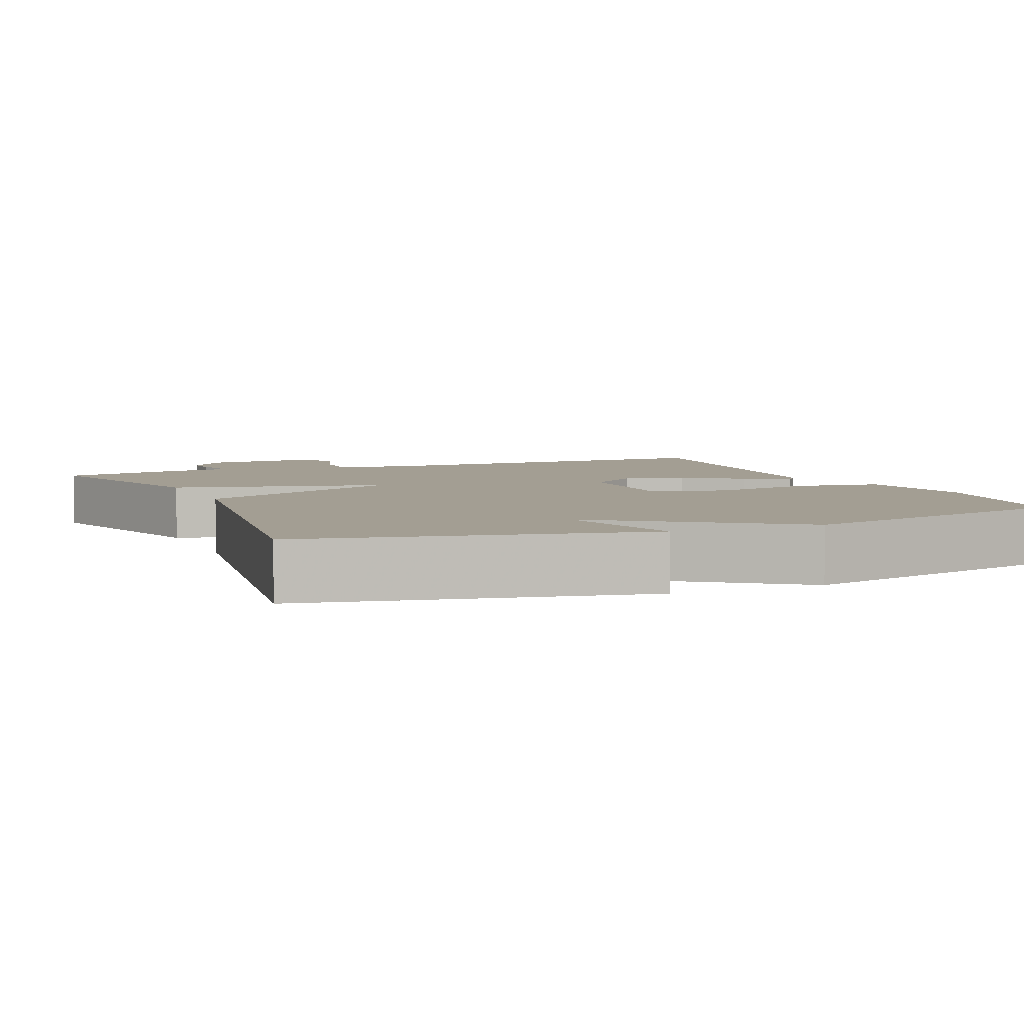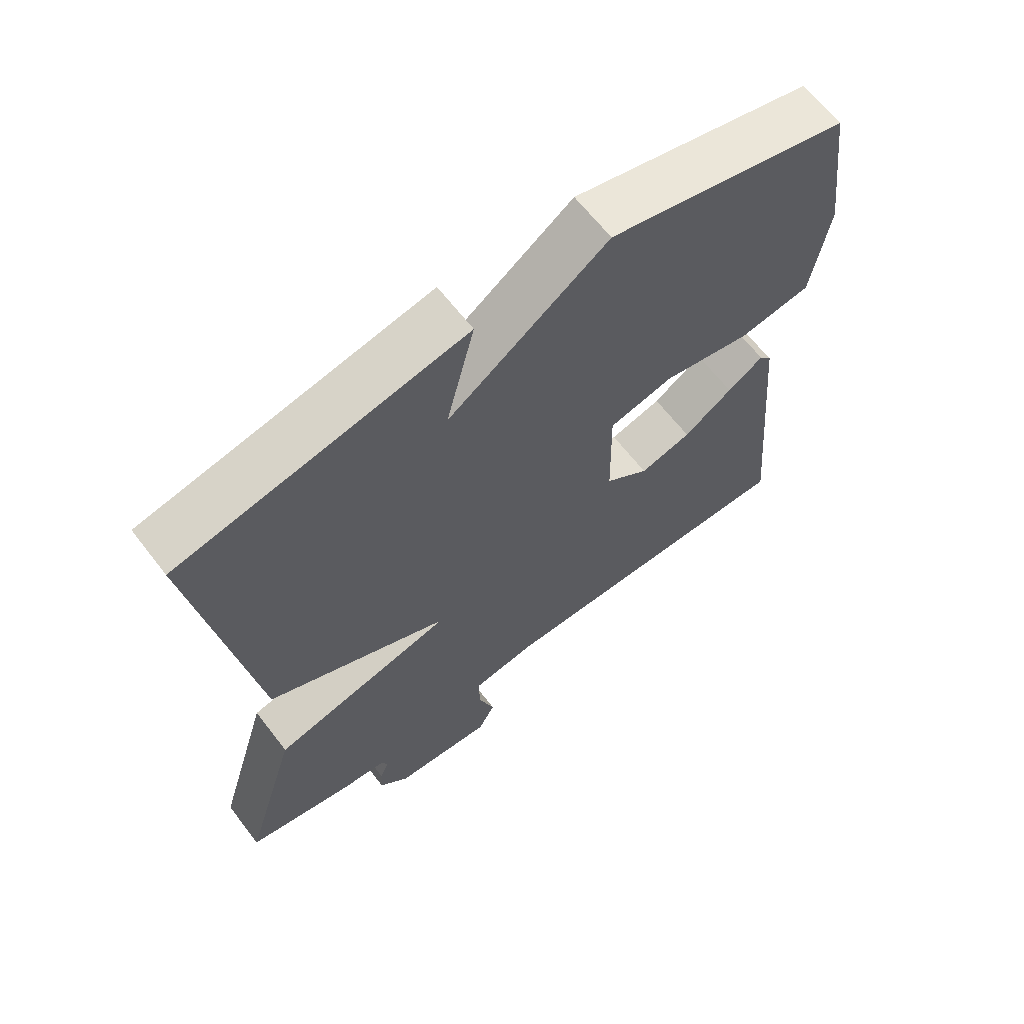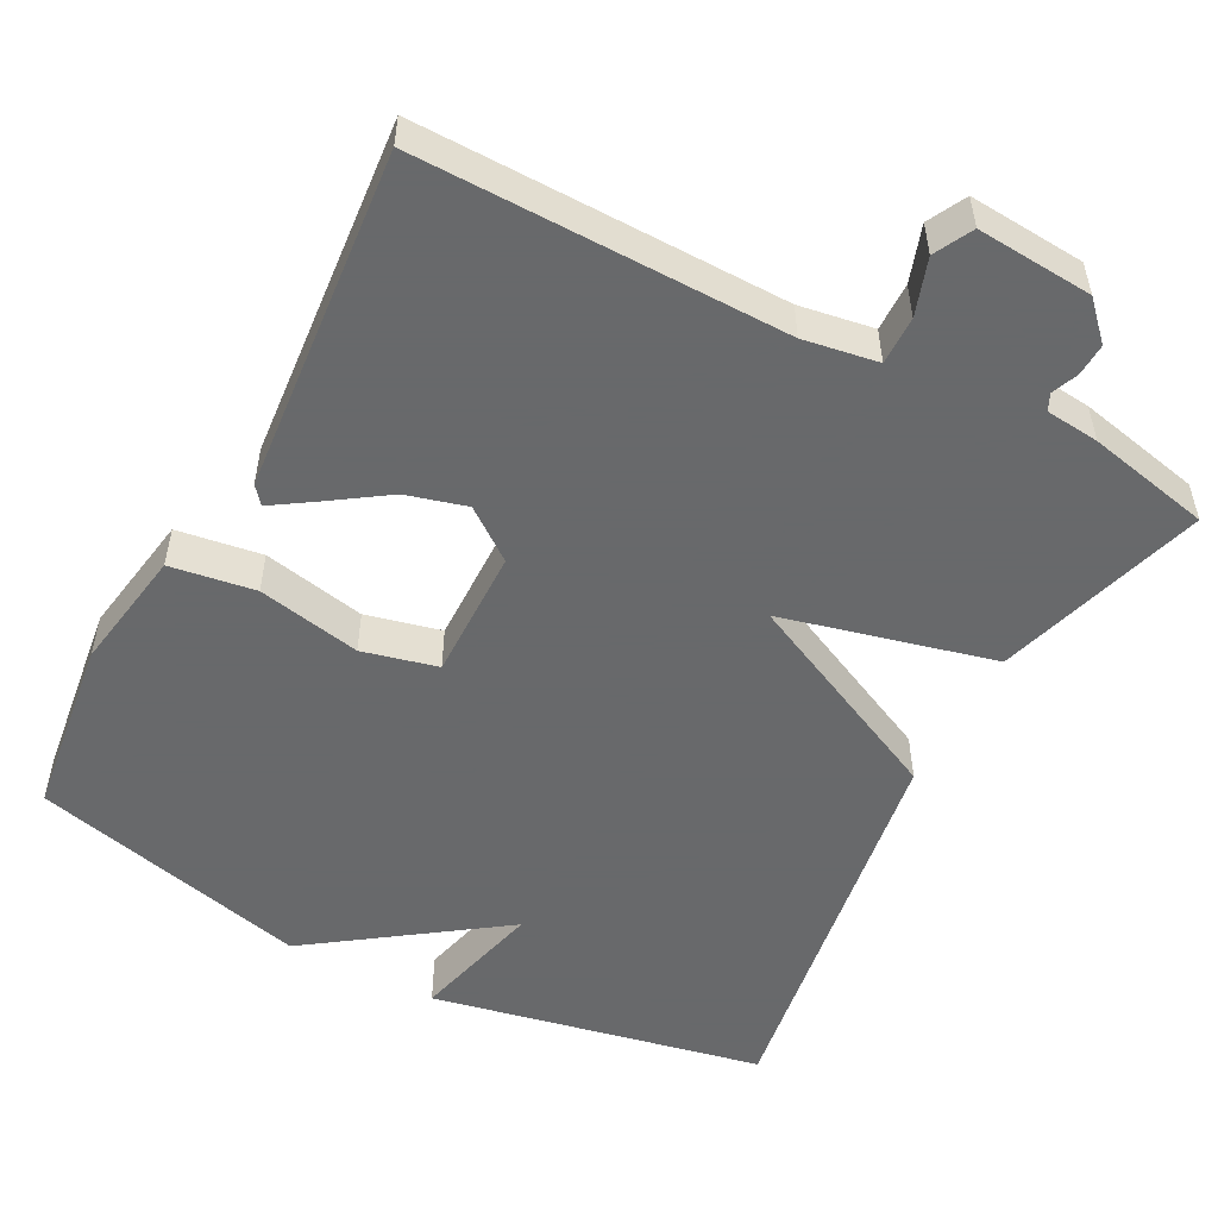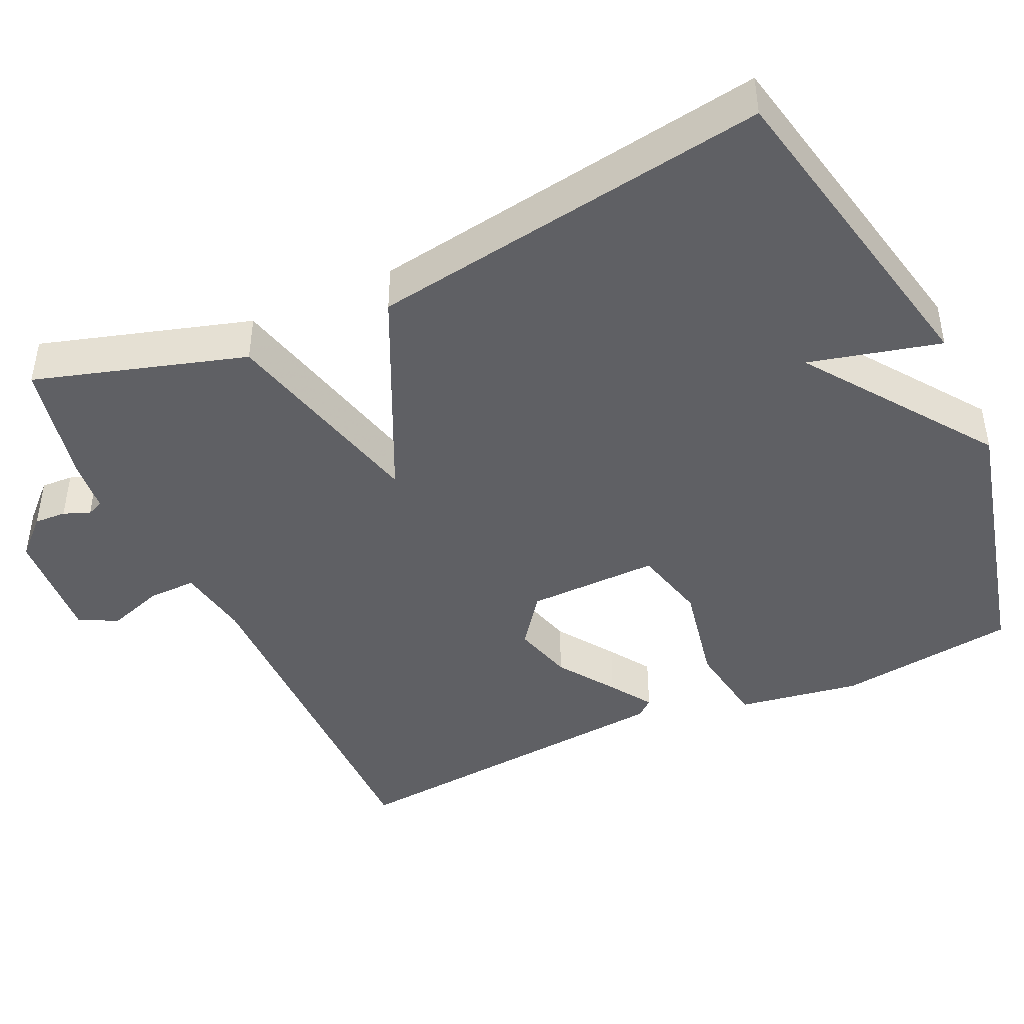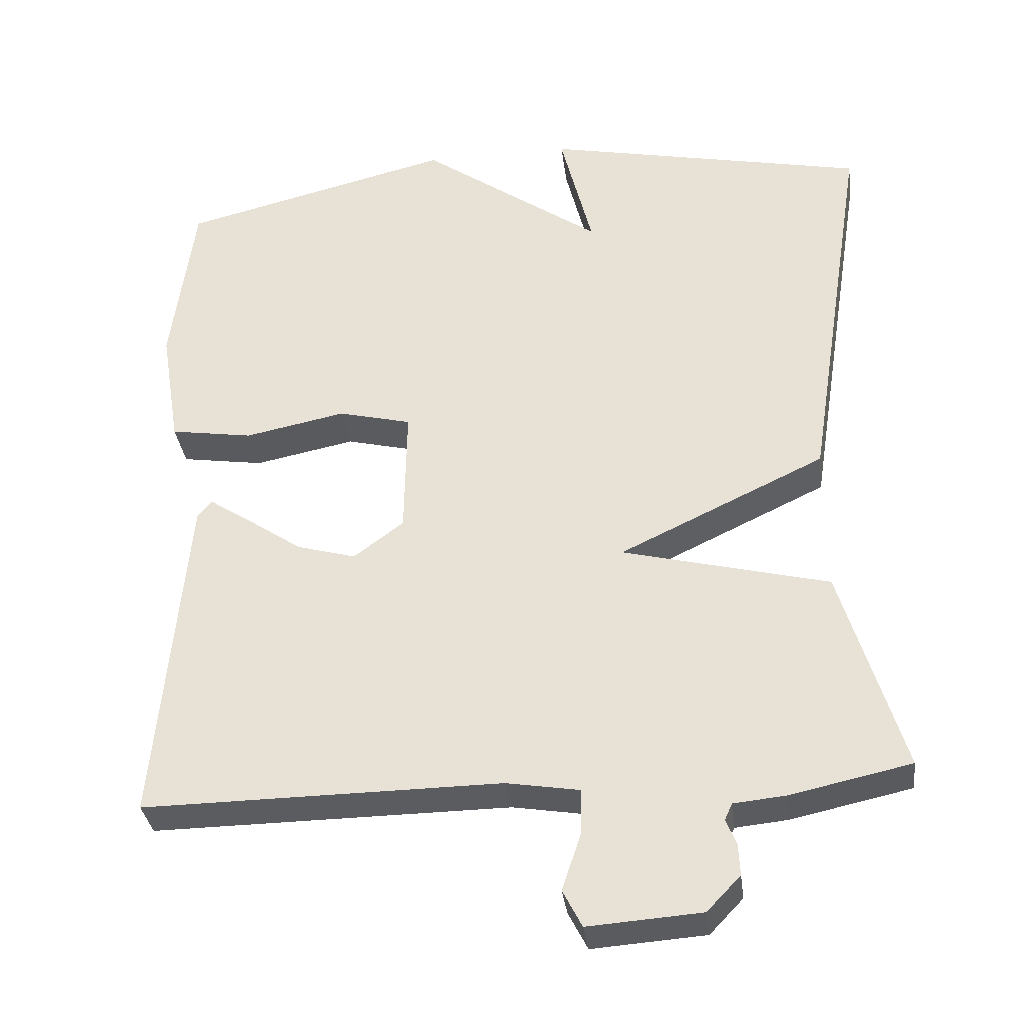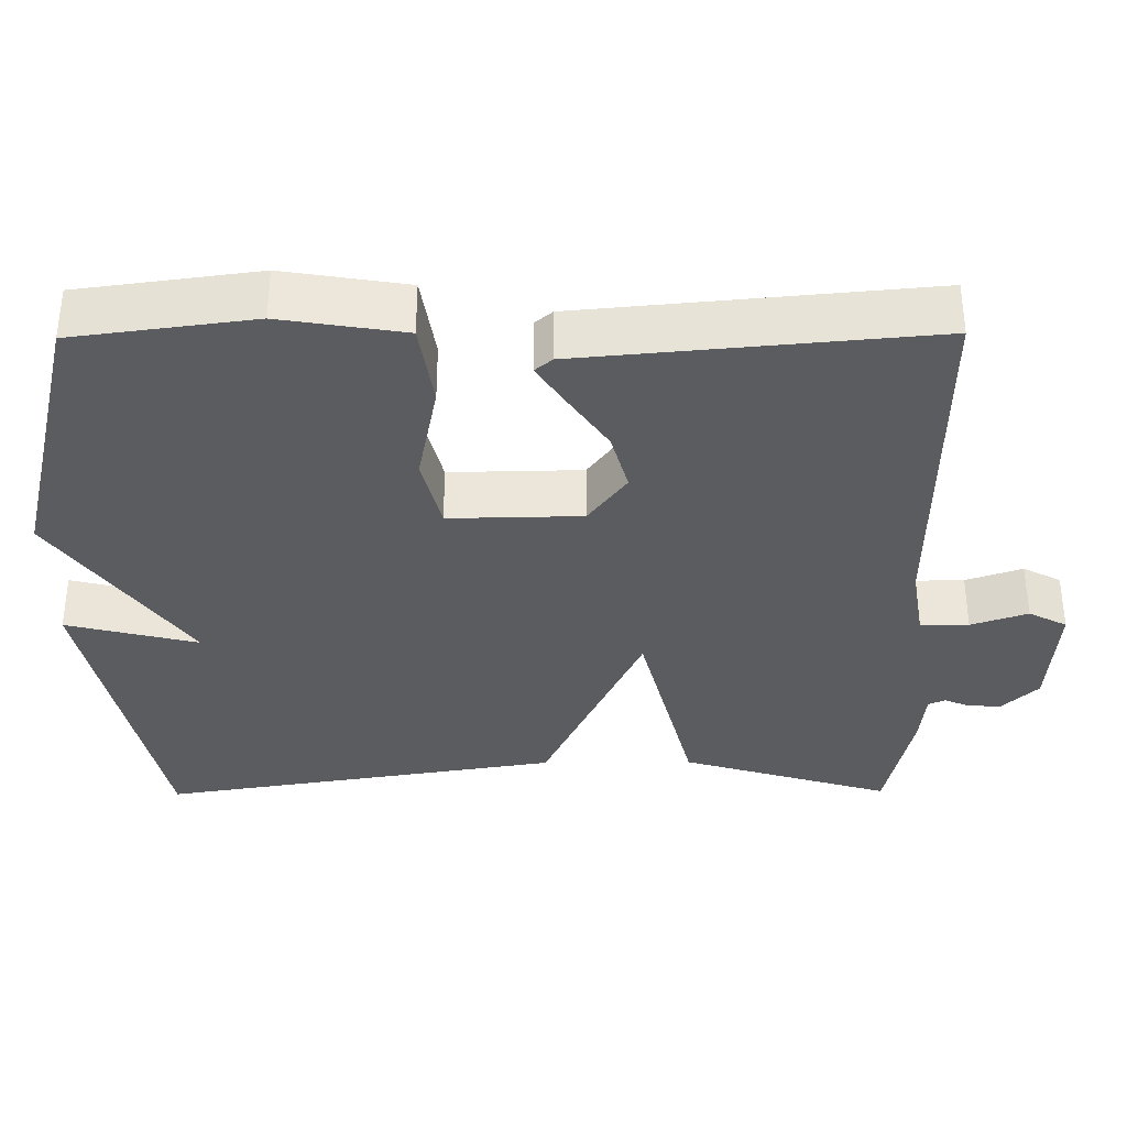
<metadata>
{"format":"obj","ext":"obj","renderer":"f3d","projection":"perspective","resolution":1024,"background":"white","views":[{"elev":5.2,"azim":-23.0,"up":"+Y"},{"elev":64.5,"azim":-37.6,"up":"+Z"},{"elev":-52.6,"azim":152.1,"up":"+Y"},{"elev":-44.2,"azim":-65.2,"up":"+Y"},{"elev":-33.7,"azim":-172.8,"up":"+Z"},{"elev":-35.2,"azim":90.5,"up":"+Y"}]}
</metadata>
<code>
v 0.5 0.07 0.5
v 0.531 0.07 0.265
v 0.505 0.07 0.104
v 0.394 0.07 0.087
v 0.259 0.07 0.114
v 0.161 0.07 0.09
v 0.164 0.07 -0.083
v 0.231 0.07 -0.133
v 0.31 0.07 -0.111
v 0.385 0.07 -0.06
v 0.44 0.07 -0.024
v 0.459 0.07 -0.047
v 0.5 0.07 -0.5
v 0.02 0.07 -0.495
v -0.077 0.07 -0.511
v -0.076 0.07 -0.574
v -0.051 0.07 -0.648
v -0.077 0.07 -0.698
v -0.229 0.07 -0.687
v -0.274 0.07 -0.64
v -0.272 0.07 -0.598
v -0.258 0.07 -0.564
v -0.268 0.07 -0.542
v -0.338 0.07 -0.535
v -0.5 0.07 -0.5
v -0.417 0.07 -0.225
v -0.14 0.07 -0.156
v -0.417 0.07 -0.025
v -0.5 0.07 0.5
v -0.066 0.07 0.59
v -0.109 0.07 0.418
v 0.134 0.07 0.59
v 0.5 0 0.5
v 0.531 0 0.265
v 0.505 0 0.104
v 0.394 0 0.087
v 0.259 0 0.114
v 0.161 0 0.09
v 0.164 0 -0.083
v 0.231 0 -0.133
v 0.31 0 -0.111
v 0.385 0 -0.06
v 0.44 0 -0.024
v 0.459 0 -0.047
v 0.5 0 -0.5
v 0.02 0 -0.495
v -0.077 0 -0.511
v -0.076 0 -0.574
v -0.051 0 -0.648
v -0.077 0 -0.698
v -0.229 0 -0.687
v -0.274 0 -0.64
v -0.272 0 -0.598
v -0.258 0 -0.564
v -0.268 0 -0.542
v -0.338 0 -0.535
v -0.5 0 -0.5
v -0.417 0 -0.225
v -0.14 0 -0.156
v -0.417 0 -0.025
v -0.5 0 0.5
v -0.066 0 0.59
v -0.109 0 0.418
v 0.134 0 0.59
f 3 4 5
f 2 3 5
f 1 2 5
f 32 1 5
f 31 32 5
f 28 29 30 31
f 27 28 31
f 25 26 27
f 24 25 27
f 23 24 27
f 22 23 27
f 20 21 22
f 19 20 22
f 18 19 22
f 17 18 22
f 16 17 22
f 15 16 22 27
f 14 15 27 31
f 12 13 14
f 11 12 14
f 10 11 14
f 9 10 14
f 8 9 14
f 7 8 14
f 6 7 14 31
f 5 6 31
f 37 36 35
f 37 35 34
f 37 34 33
f 37 33 64
f 37 64 63
f 63 62 61 60
f 63 60 59
f 59 58 57
f 59 57 56
f 59 56 55
f 59 55 54
f 54 53 52
f 54 52 51
f 54 51 50
f 54 50 49
f 54 49 48
f 59 54 48 47
f 63 59 47 46
f 46 45 44
f 46 44 43
f 46 43 42
f 46 42 41
f 46 41 40
f 46 40 39
f 63 46 39 38
f 63 38 37
f 1 33 34 2
f 2 34 35 3
f 3 35 36 4
f 4 36 37 5
f 5 37 38 6
f 6 38 39 7
f 7 39 40 8
f 8 40 41 9
f 9 41 42 10
f 10 42 43 11
f 11 43 44 12
f 12 44 45 13
f 13 45 46 14
f 14 46 47 15
f 15 47 48 16
f 16 48 49 17
f 17 49 50 18
f 18 50 51 19
f 19 51 52 20
f 20 52 53 21
f 21 53 54 22
f 22 54 55 23
f 23 55 56 24
f 24 56 57 25
f 25 57 58 26
f 26 58 59 27
f 27 59 60 28
f 28 60 61 29
f 29 61 62 30
f 30 62 63 31
f 31 63 64 32
f 32 64 33 1

</code>
